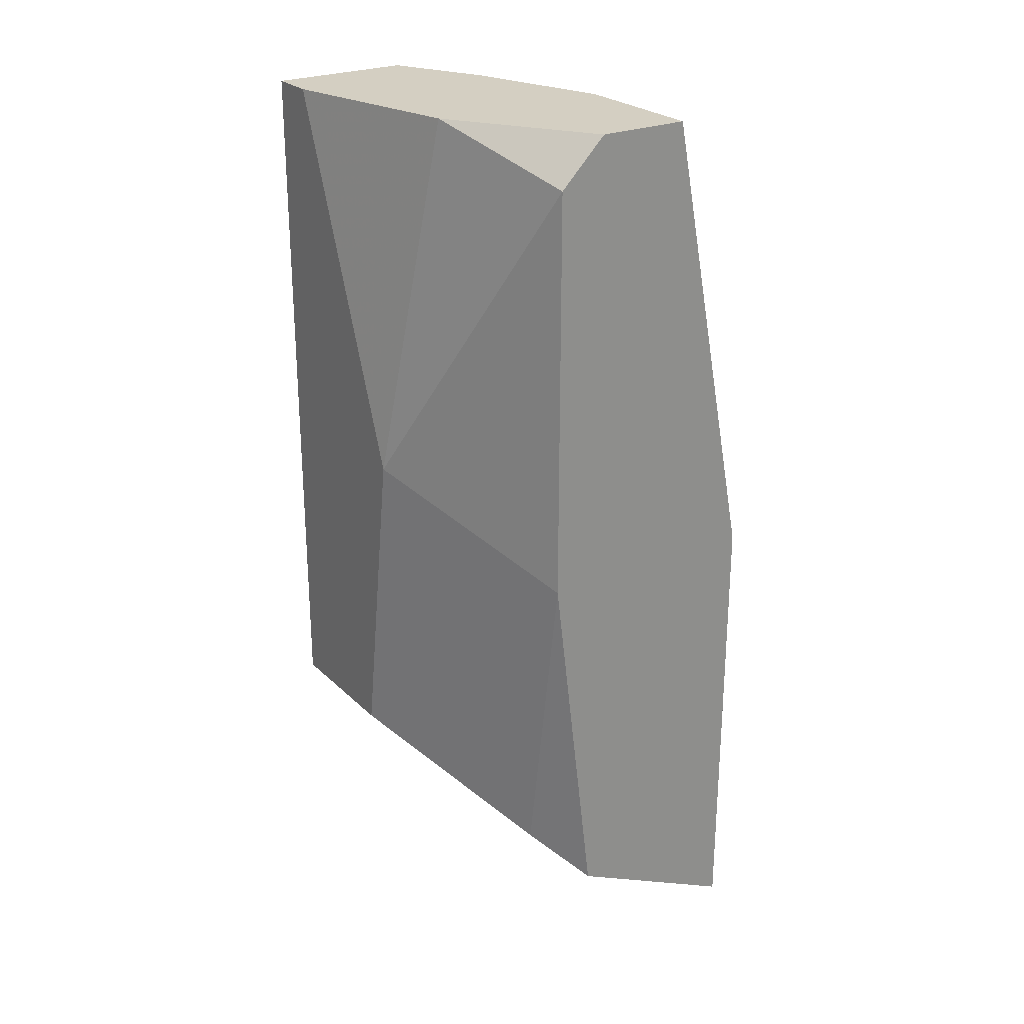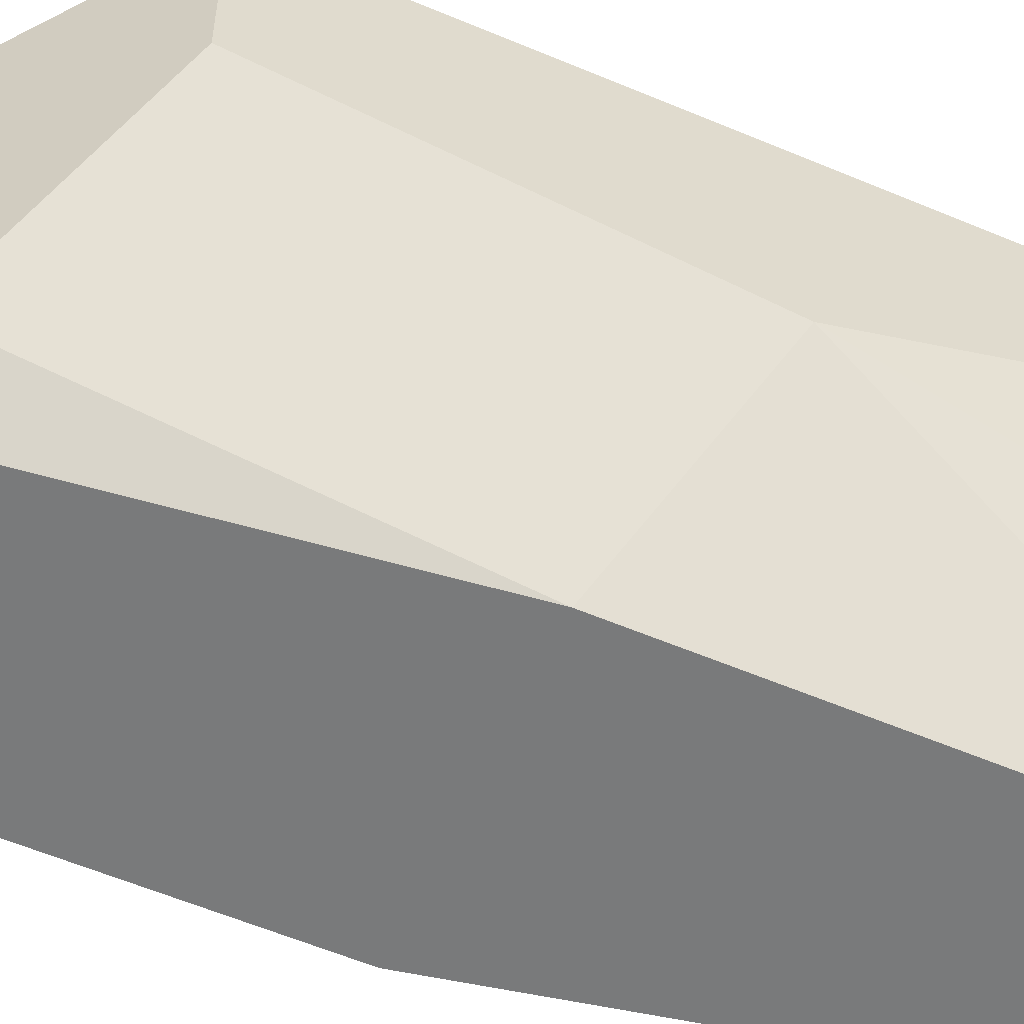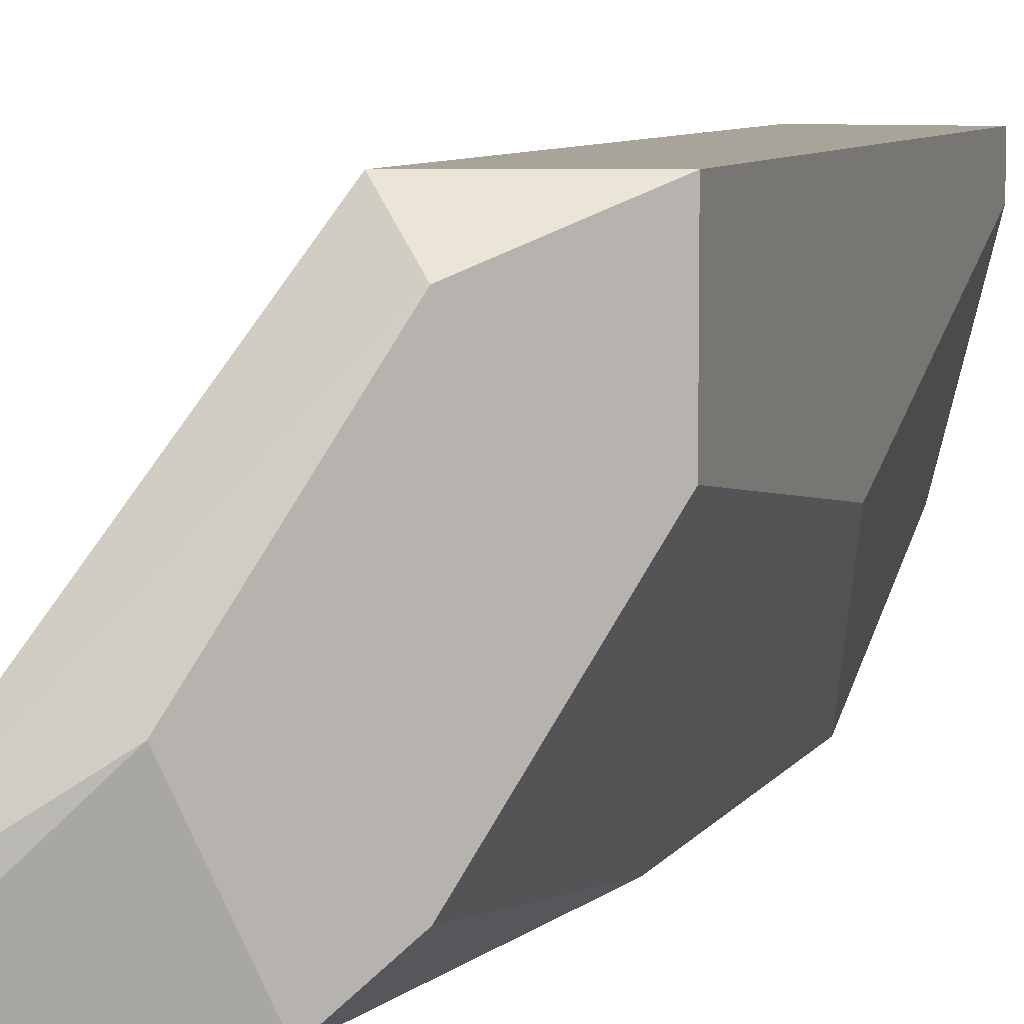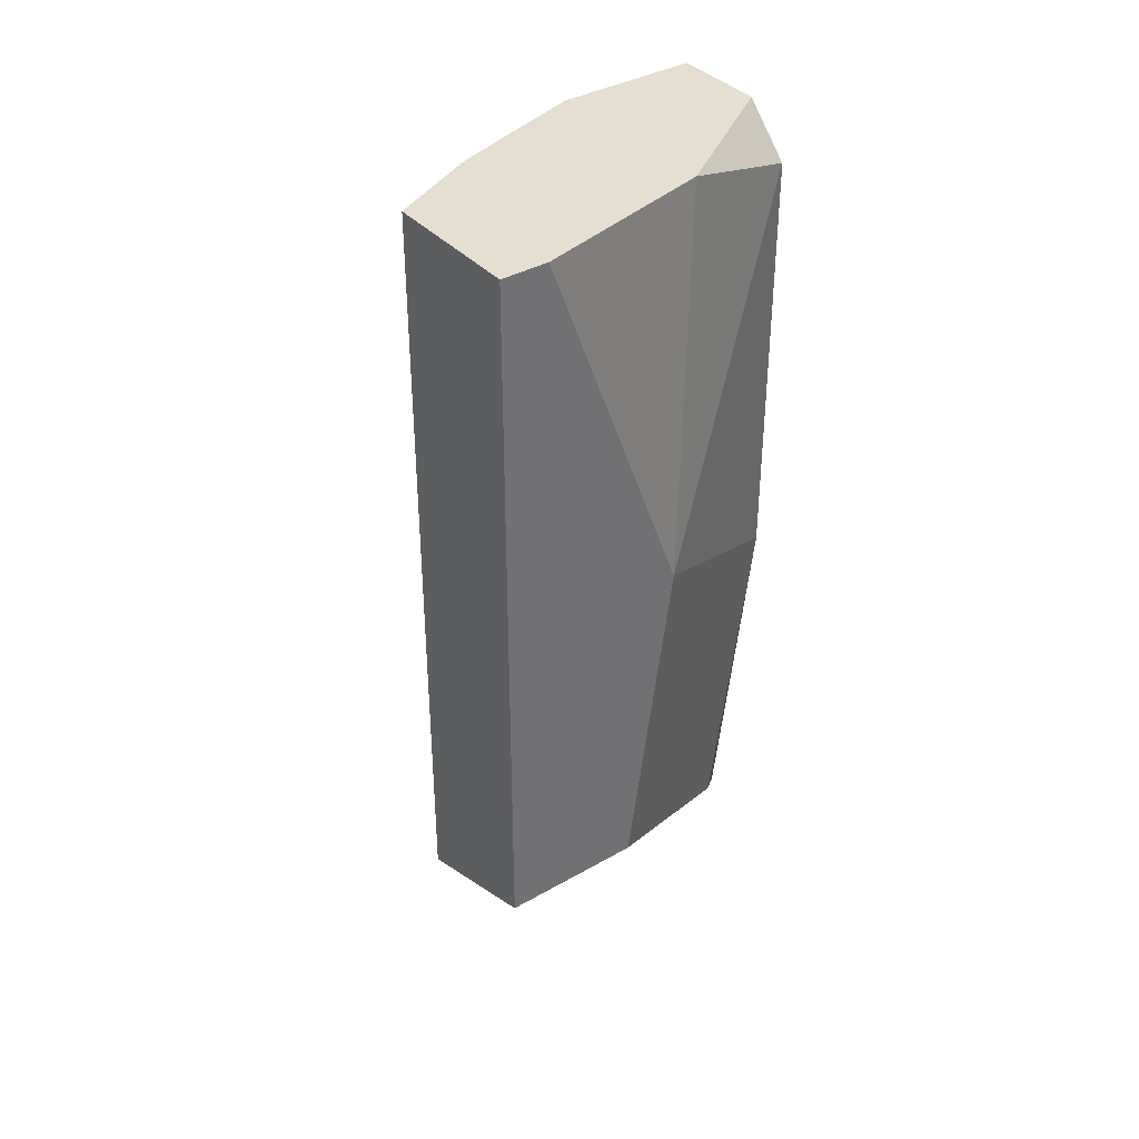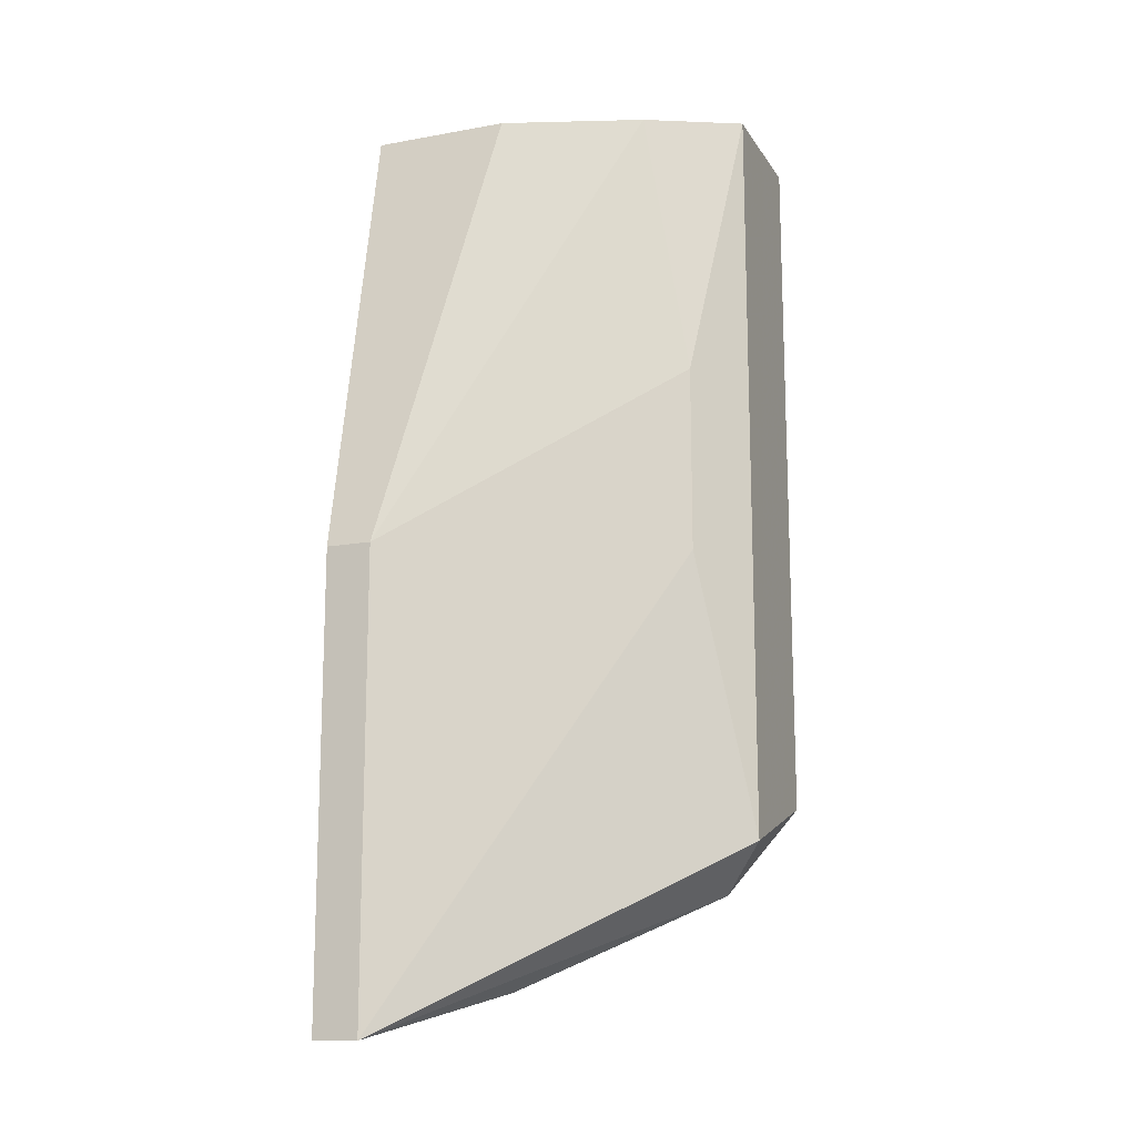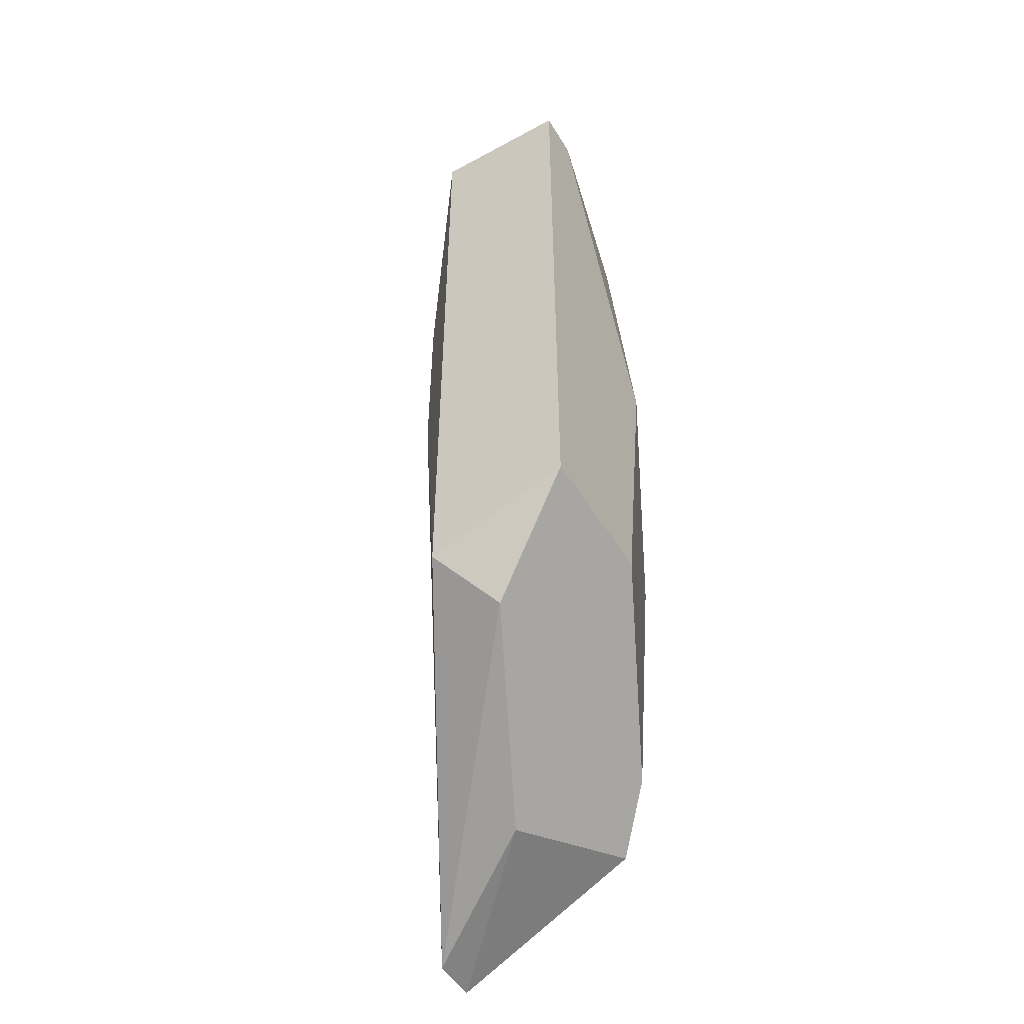
<metadata>
{"format":"obj","ext":"obj","renderer":"f3d","projection":"perspective","resolution":1024,"background":"white","views":[{"elev":25.4,"azim":145.9,"up":"+Y"},{"elev":-58.0,"azim":66.3,"up":"+Z"},{"elev":7.2,"azim":18.1,"up":"+Z"},{"elev":37.4,"azim":53.7,"up":"+Y"},{"elev":-14.4,"azim":-68.5,"up":"+Y"},{"elev":-51.0,"azim":30.6,"up":"+Y"}]}
</metadata>
<code>
v 0.03435 -0.006227 -0.01133
v 0.03435 -0.02715 -0.01002
v 0.03435 -0.02715 -0.00217
v 0.03435 -0.018 -0.01133
v 0.03696 -0.02454 -0.00086
v 0.03696 -0.02454 -0.004787
v 0.03696 -0.01538 -0.006093
v 0.03696 -0.004916 -0.00086
v 0.03696 -0.004916 -0.00217
v 0.03173 -0.02977 -0.0074
v 0.03173 -0.01277 -0.00217
v 0.03173 -0.004916 -0.003477
v 0.03173 -0.018 -0.00217
v 0.03042 -0.004916 -0.0074
v 0.03042 -0.004916 -0.01133
v 0.03304 -0.02846 -0.01133
v 0.03304 -0.004916 -0.00086
v 0.03304 -0.004916 -0.01133
v 0.03304 -0.02584 -0.00086
v 0.02781 -0.03108 -0.01002
v 0.02781 -0.03108 -0.01133
v 0.02781 -0.018 -0.01002
v 0.02781 -0.018 -0.01133
v 0.03565 -0.004916 -0.0074
f 11 17 12
f 8 9 18
f 19 8 17
f 8 18 17
f 9 8 6
f 18 16 21
f 18 21 15
f 17 18 15
f 16 18 1
f 8 19 5
f 6 8 5
f 9 6 7
f 15 22 14
f 17 15 14
f 19 17 13
f 22 21 20
f 13 22 20
f 19 13 20
f 21 16 10
f 6 5 10
f 20 21 10
f 16 1 4
f 7 6 4
f 1 7 4
f 21 22 23
f 15 21 23
f 22 15 23
f 5 19 3
f 19 20 3
f 10 5 3
f 20 10 3
f 18 9 24
f 1 18 24
f 9 7 24
f 7 1 24
f 10 16 2
f 6 10 2
f 16 4 2
f 4 6 2
f 22 13 11
f 13 17 11
f 14 22 12
f 17 14 12
f 22 11 12

</code>
